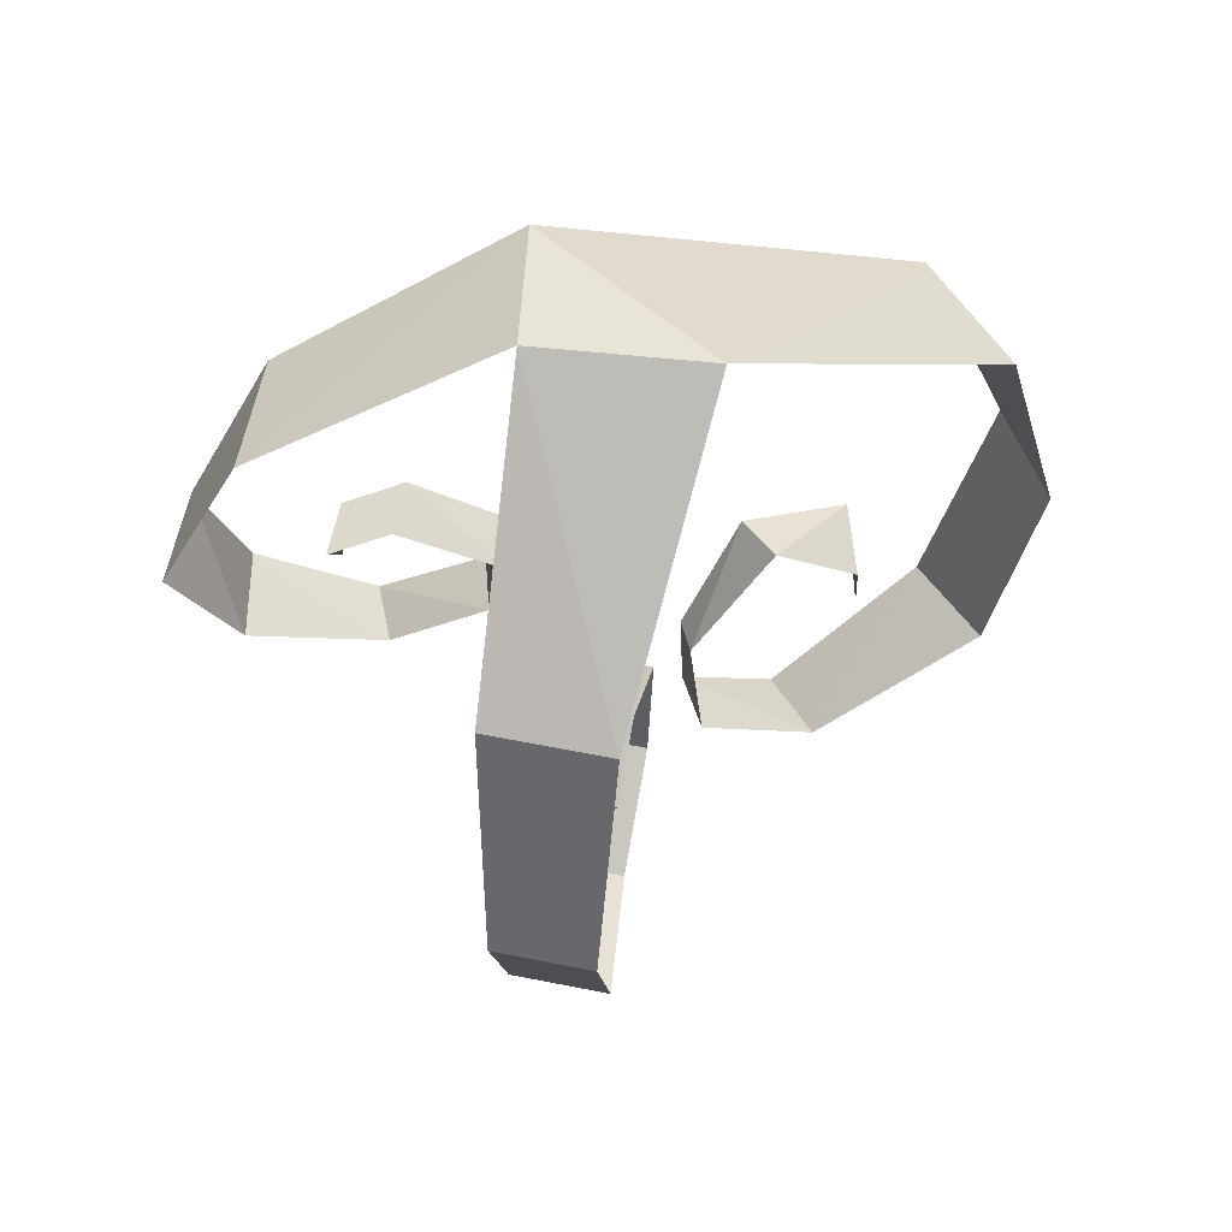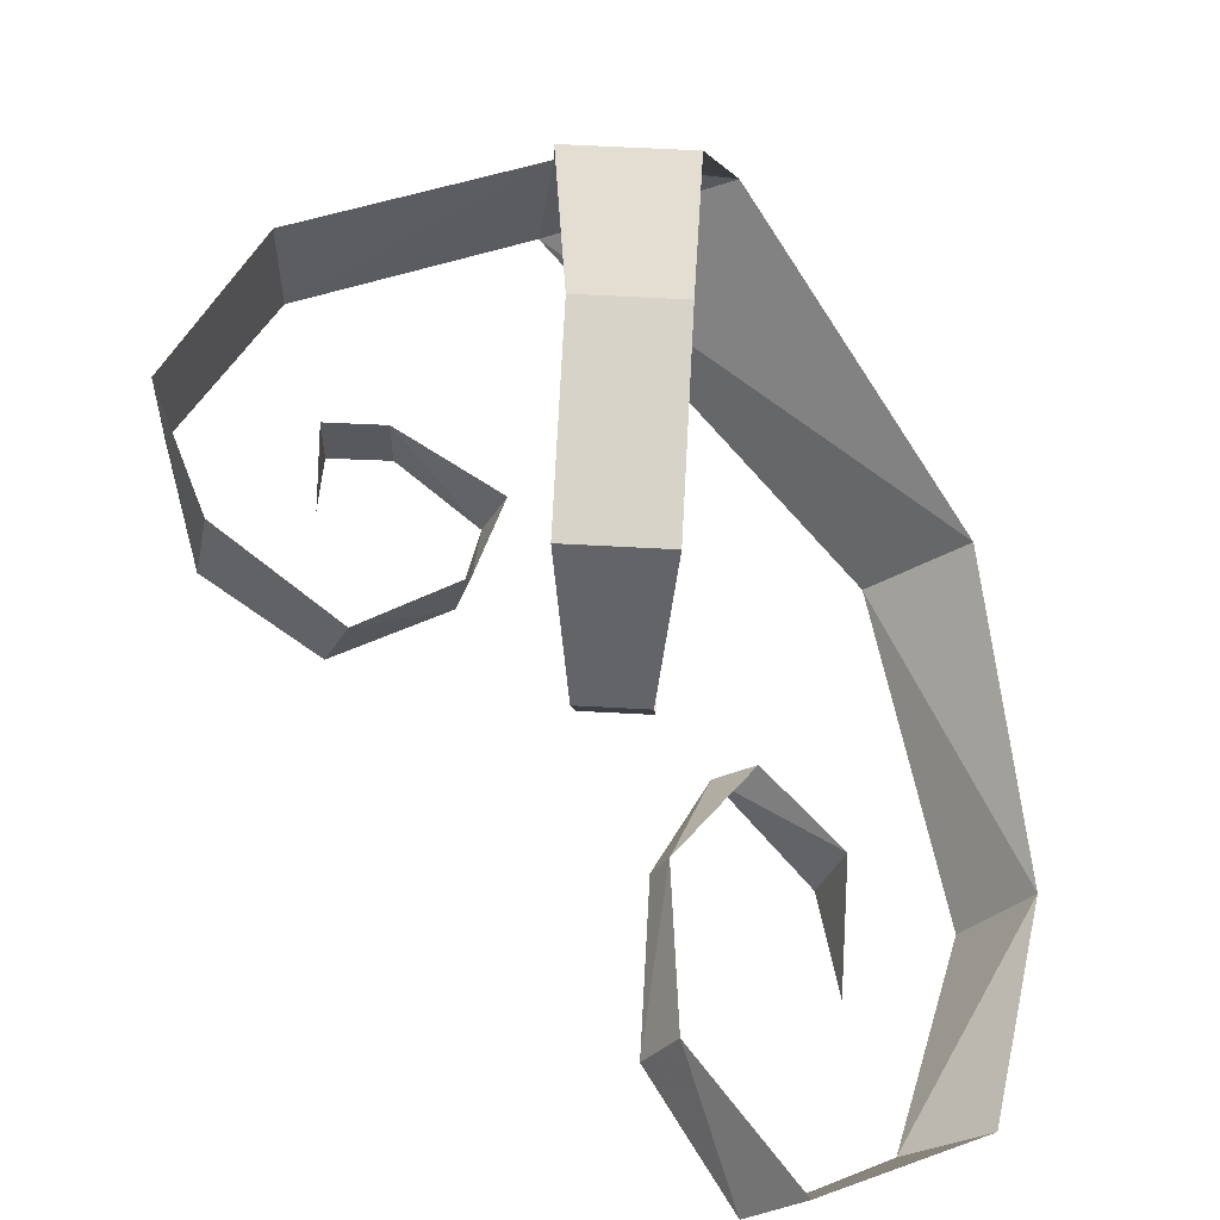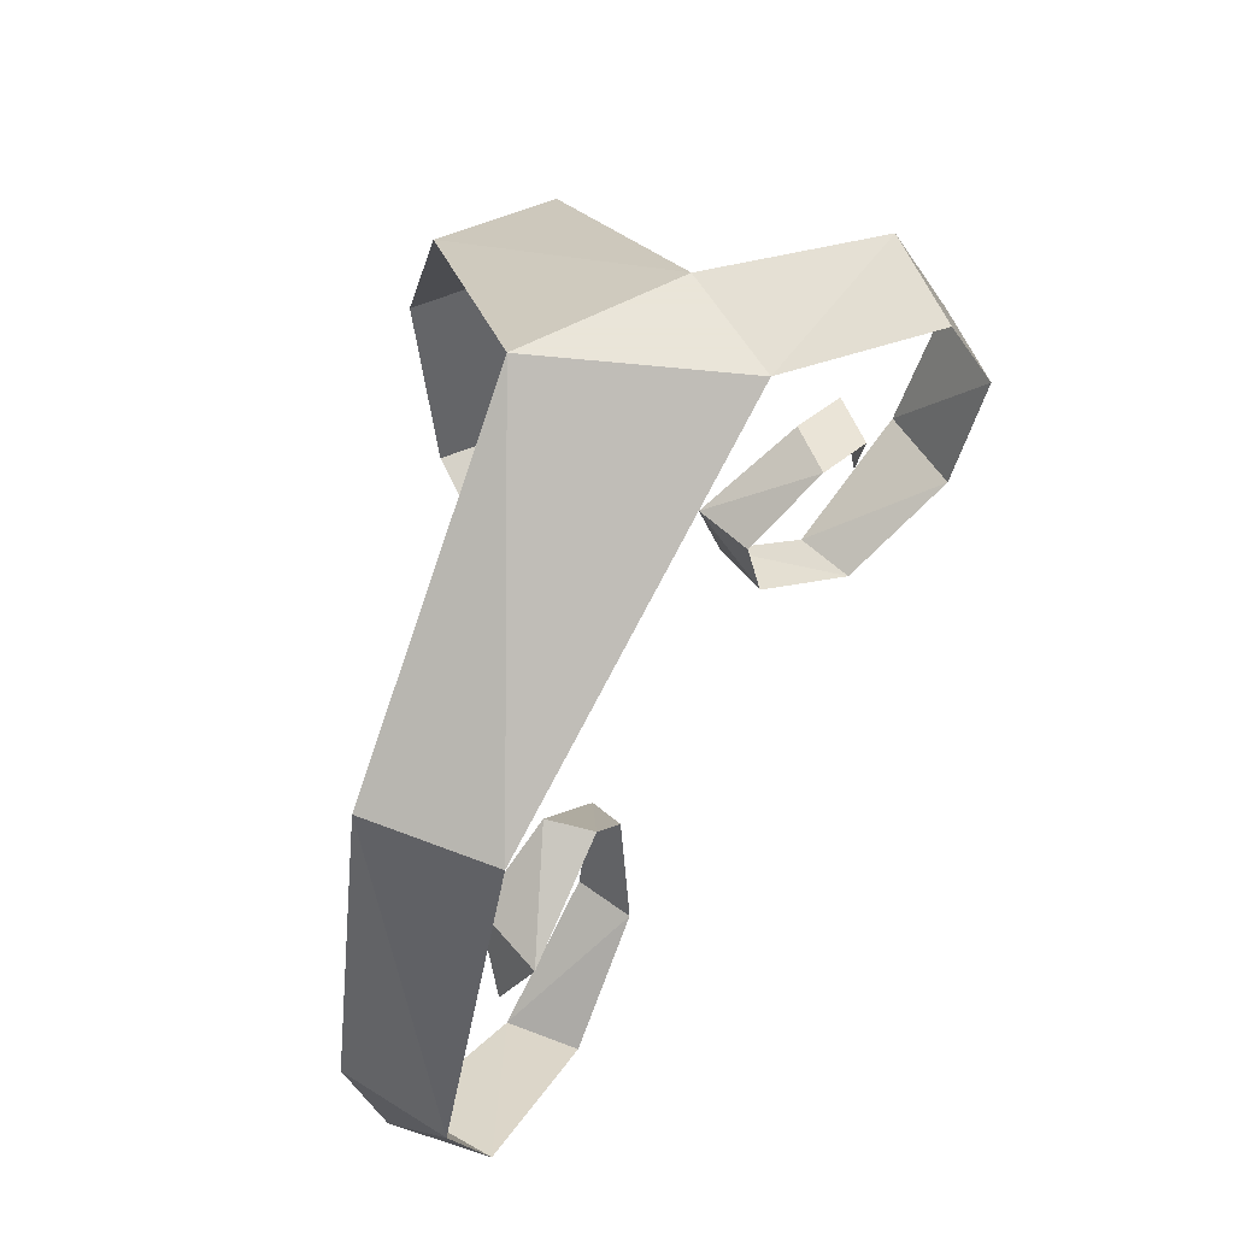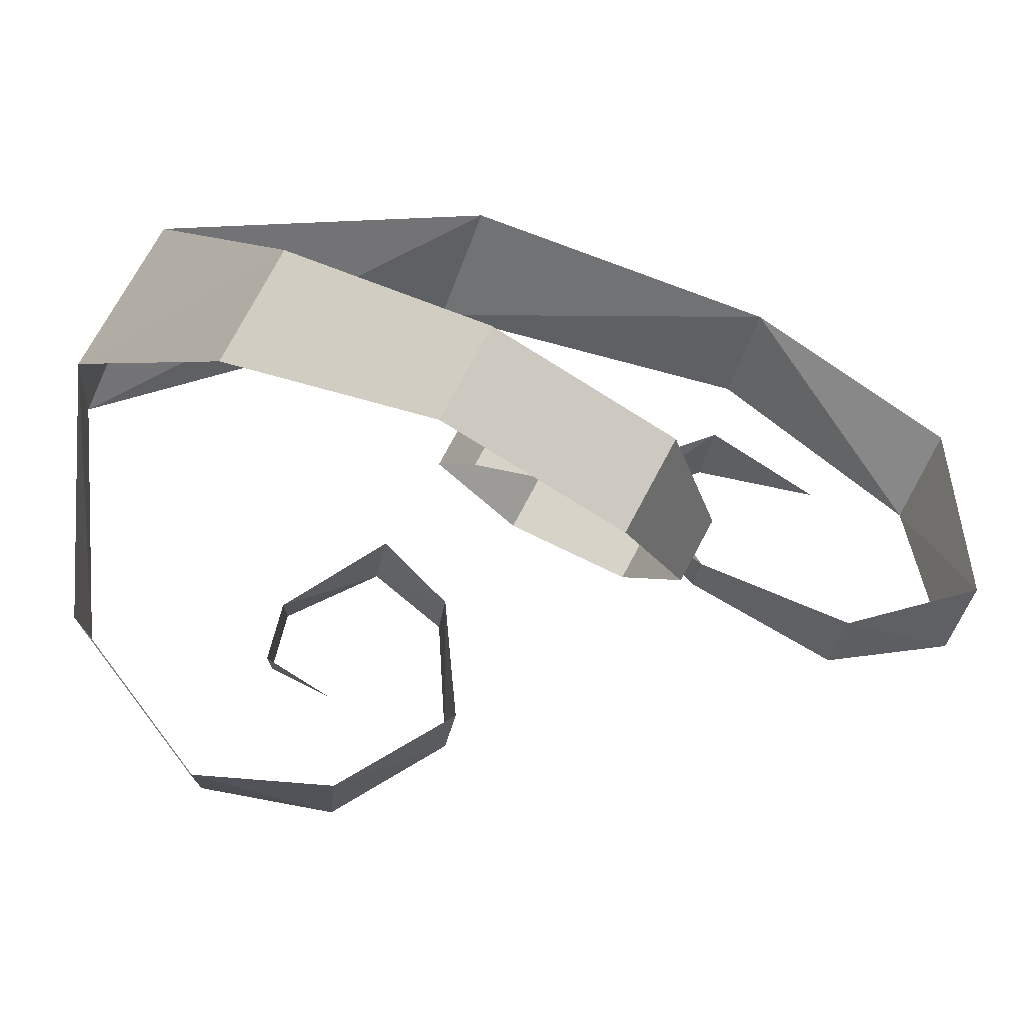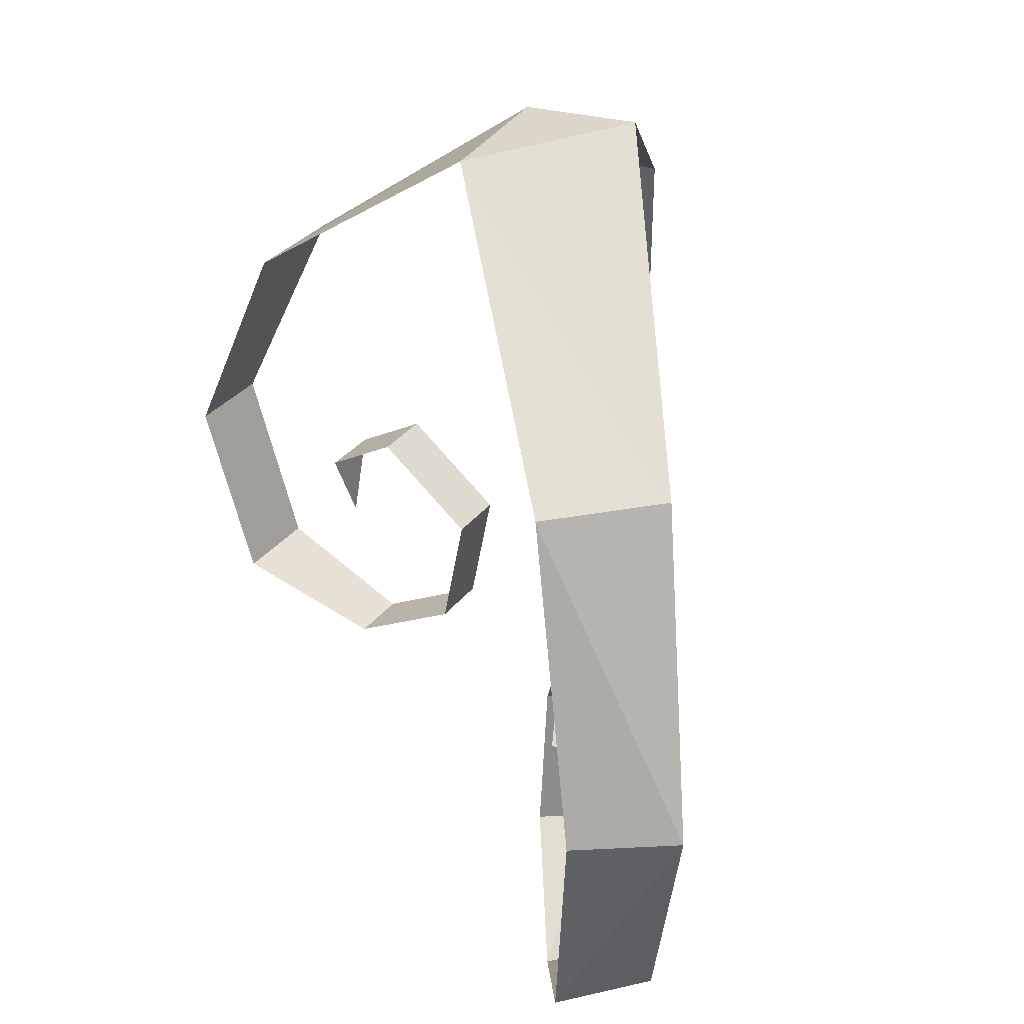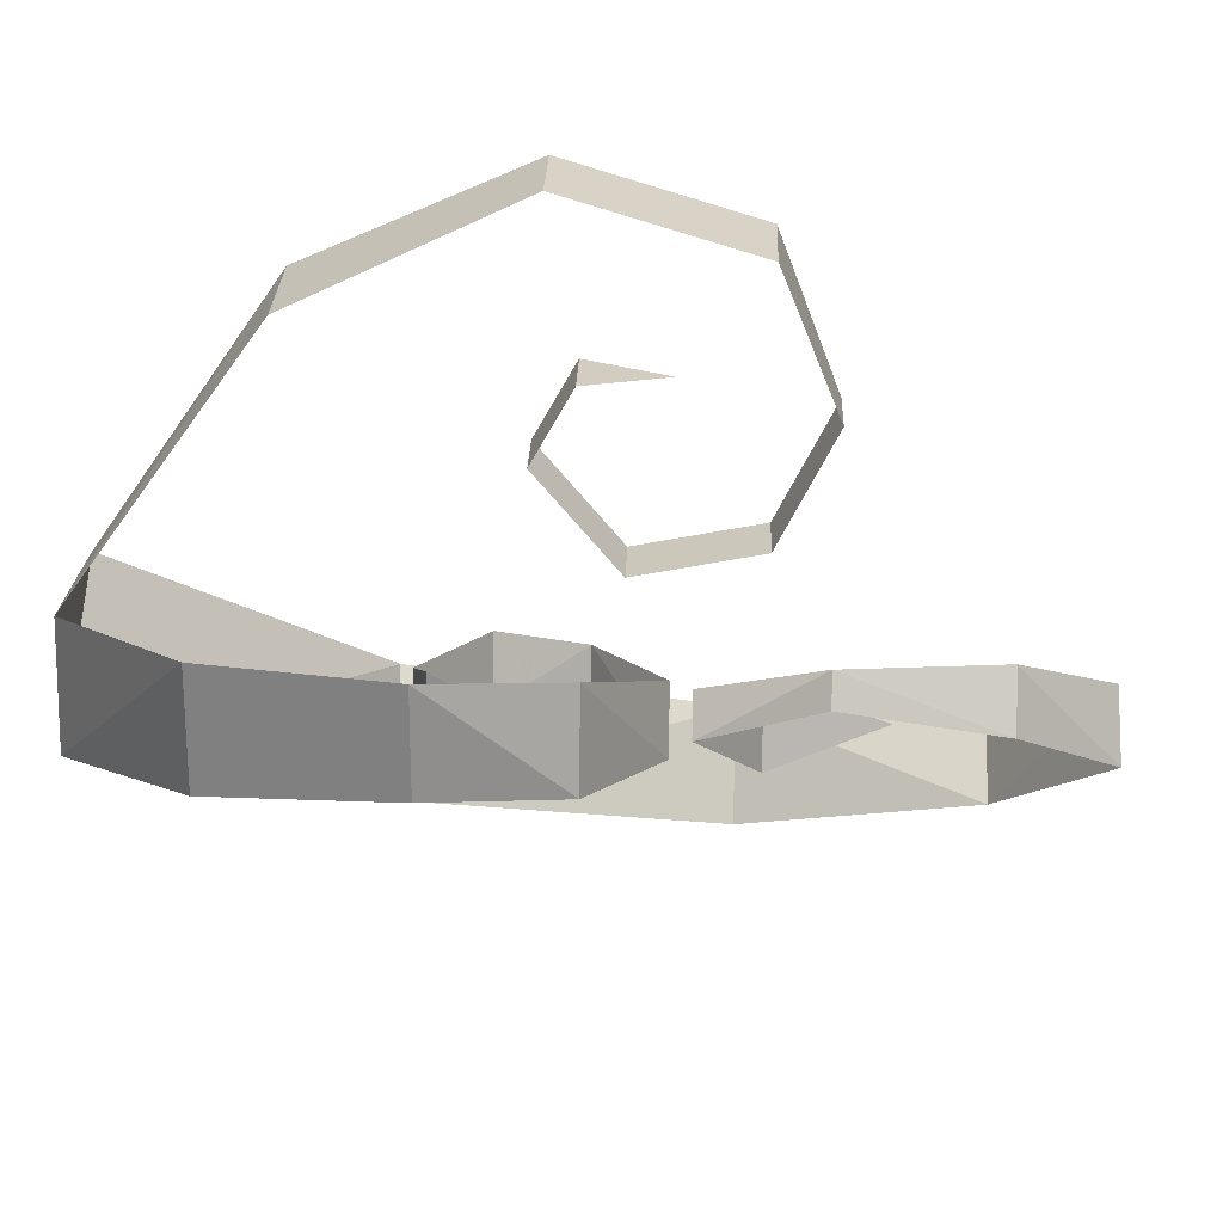
<metadata>
{"format":"obj","ext":"obj","renderer":"f3d","projection":"perspective","resolution":1024,"background":"white","views":[{"elev":60.3,"azim":11.5,"up":"+Y"},{"elev":59.8,"azim":3.2,"up":"+Z"},{"elev":58.6,"azim":156.9,"up":"+Y"},{"elev":76.7,"azim":-61.8,"up":"+Z"},{"elev":30.1,"azim":119.4,"up":"+Y"},{"elev":24.8,"azim":-88.1,"up":"+Z"}]}
</metadata>
<code>
o object/creeping_plant
v -13 -25 39
v 2 -25 39
v 6 -2 5
v -15 -2 7
v 2 -52 51
v -10 -52 51
v -10 -75 44
v 2 -75 44
v 0 -82 26
v -8 -82 26
v -8 -75 12
v 0 -75 12
v 0 -60 9
v -8 -60 9
v -8 -50 21
v 0 -50 21
v 0 -55 30
v -8 -55 30
v -5 -65 30
v -44 -20 2
v -44 -20 16
v -17 -2 -8
v -54 -42 19
v -54 -42 7
v -49 -57 5
v -47 -57 16
v -32 -65 9
v -35 -65 2
v -22 -57 0
v -20 -57 7
v -17 -47 7
v -20 -47 0
v -30 -40 2
v -30 -40 9
v -37 -42 12
v -37 -42 5
v -37 -50 7
v 35 -32 -22
v 23 -32 -34
v 35 -72 -43
v 43 -72 -31
v 38 -102 -27
v 28 -102 -36
v 11 -115 -22
v 18 -115 -15
v 4 -102 -6
v 0 -102 -13
v 0 -82 -10
v 2 -82 -6
v 11 -67 -13
v 6 -67 -17
v 18 -75 -27
v 21 -75 -17
v 21 -90 -22
f 1 2 3
f 1 3 4
f 1 4 2
f 1 2 5
f 1 5 6
f 1 6 2
f 2 6 5
f 5 6 7
f 5 7 8
f 5 8 6
f 6 8 7
f 7 8 9
f 7 9 10
f 7 10 8
f 8 10 9
f 9 10 11
f 9 11 12
f 9 12 10
f 10 12 11
f 11 12 13
f 11 13 14
f 11 14 12
f 12 14 13
f 13 14 15
f 13 15 16
f 13 16 14
f 14 16 15
f 15 16 17
f 15 17 18
f 15 18 16
f 16 18 17
f 17 18 19
f 17 19 18
f 20 21 4
f 20 4 22
f 20 22 21
f 20 21 23
f 20 23 24
f 20 24 21
f 21 24 23
f 23 24 25
f 23 25 26
f 23 26 24
f 24 26 25
f 25 26 27
f 25 27 28
f 25 28 26
f 26 28 27
f 27 28 29
f 27 29 30
f 27 30 28
f 28 30 29
f 29 30 31
f 29 31 32
f 29 32 30
f 30 32 31
f 31 32 33
f 31 33 34
f 31 34 32
f 32 34 33
f 33 34 35
f 33 35 36
f 33 36 34
f 34 36 35
f 35 36 37
f 35 37 36
f 38 39 22
f 38 22 3
f 38 3 39
f 38 39 40
f 38 40 41
f 38 41 39
f 39 41 40
f 40 41 42
f 40 42 43
f 40 43 41
f 41 43 42
f 42 43 44
f 42 44 45
f 42 45 43
f 43 45 44
f 44 45 46
f 44 46 47
f 44 47 45
f 45 47 46
f 46 47 48
f 46 48 49
f 46 49 47
f 47 49 48
f 48 49 50
f 48 50 51
f 48 51 49
f 49 51 50
f 50 51 52
f 50 52 53
f 50 53 51
f 51 53 52
f 52 53 54
f 52 54 53
f 3 22 4
f 3 4 22
f 3 22 39
f 4 3 2
f 22 4 21

</code>
